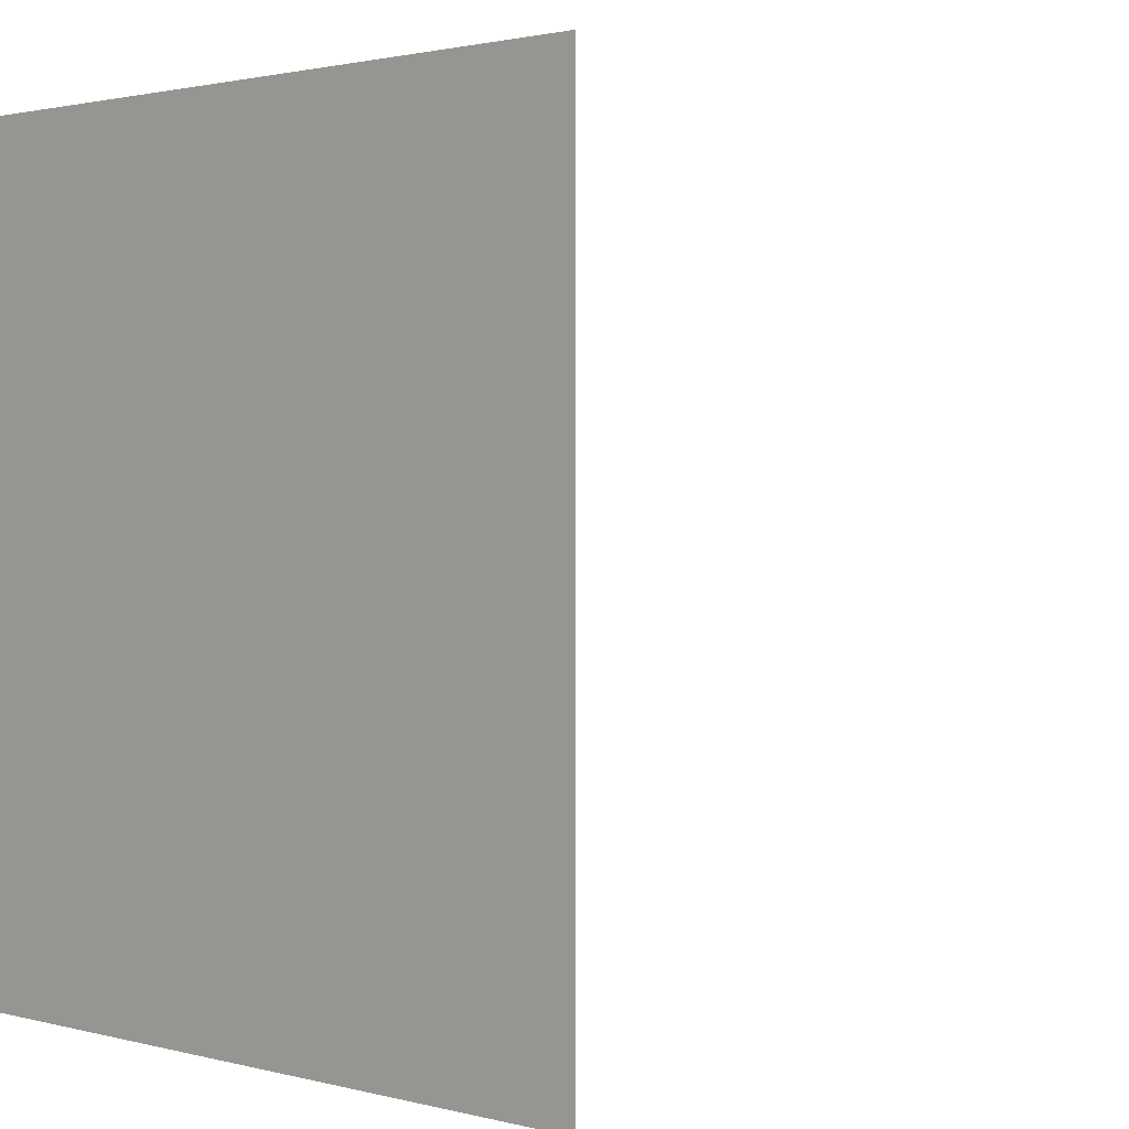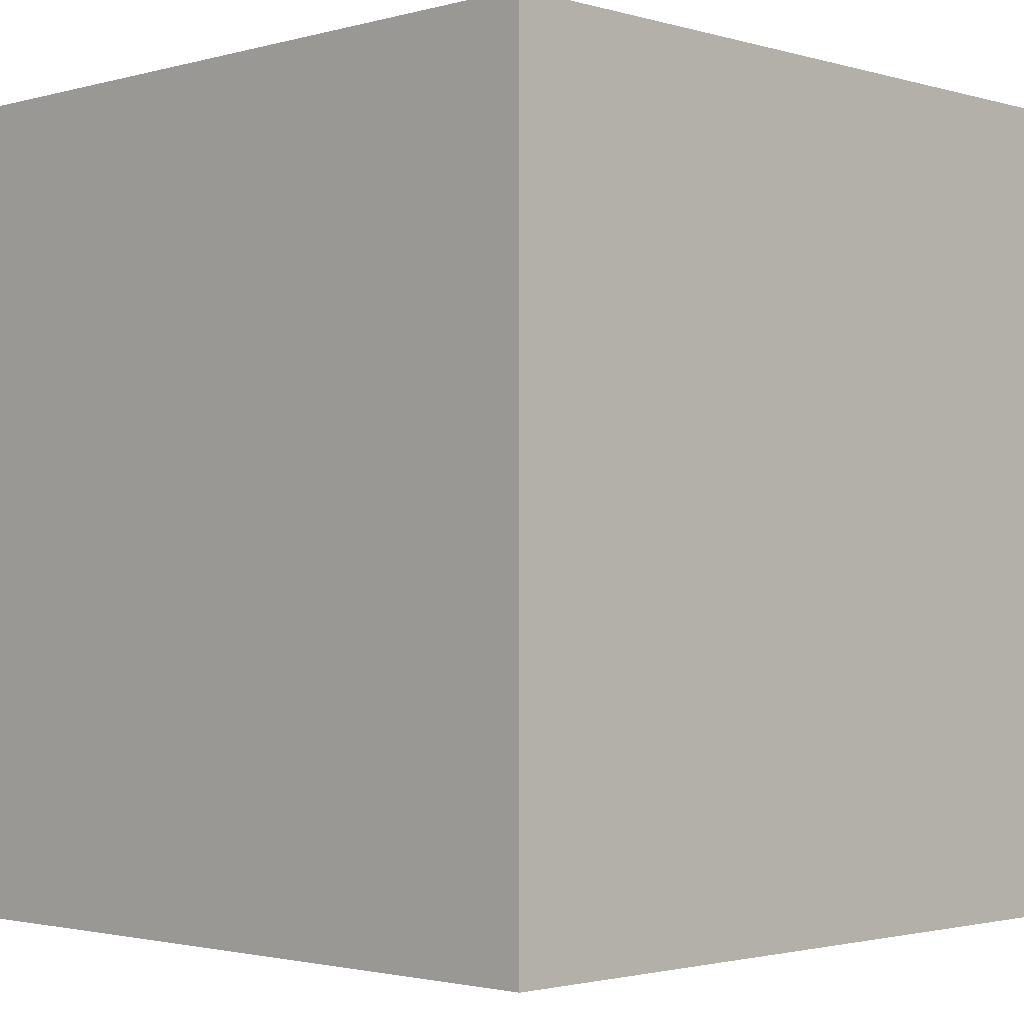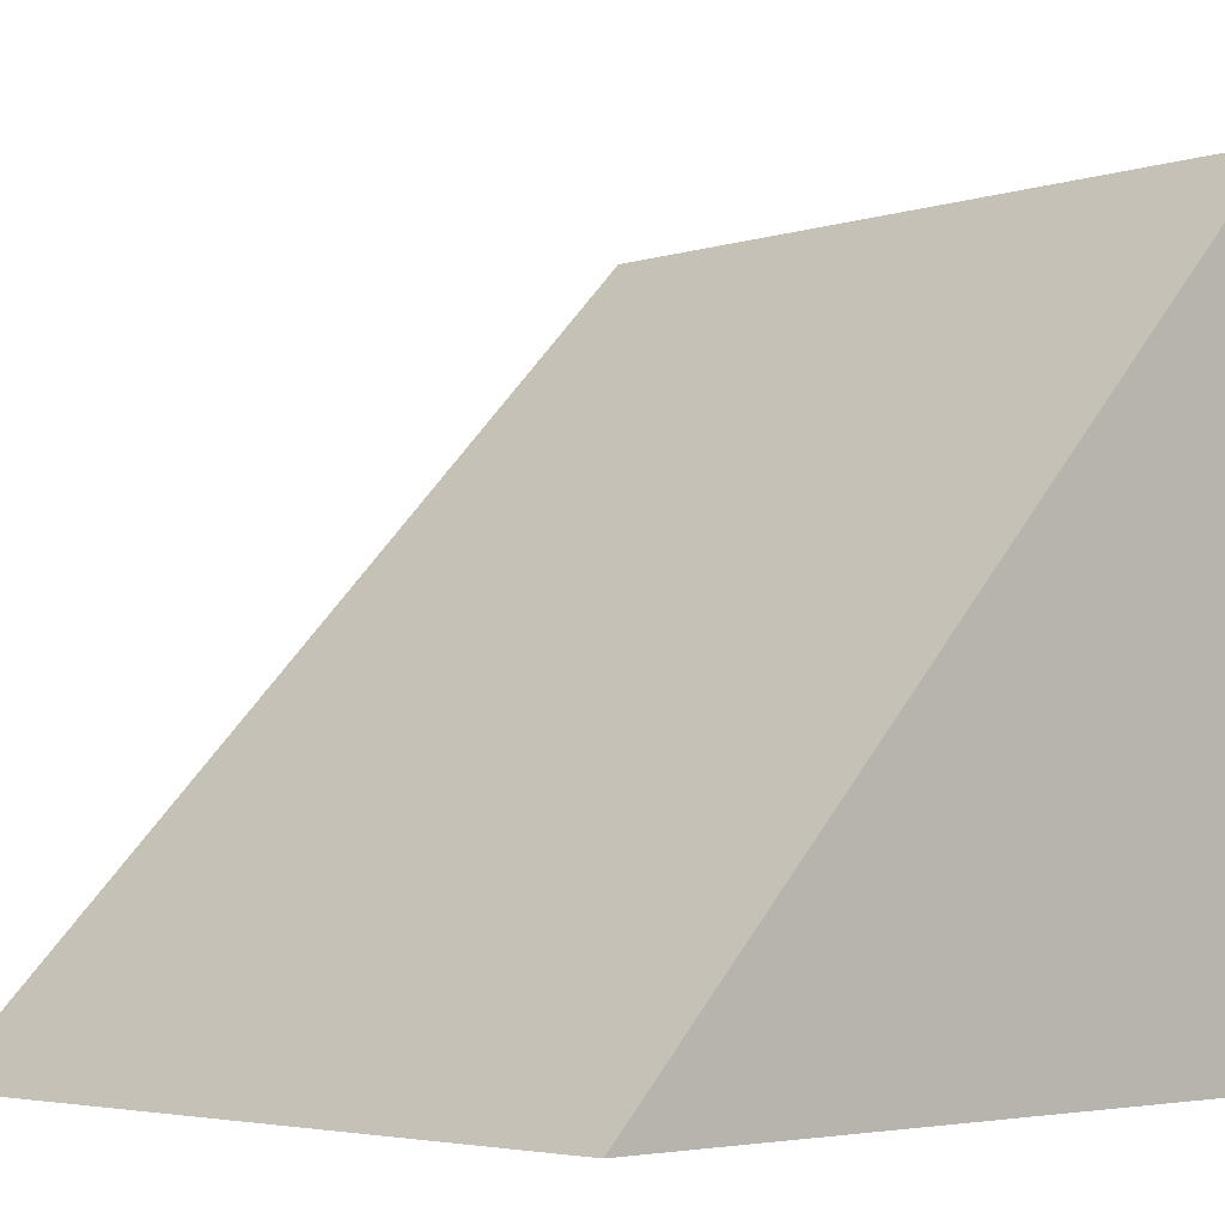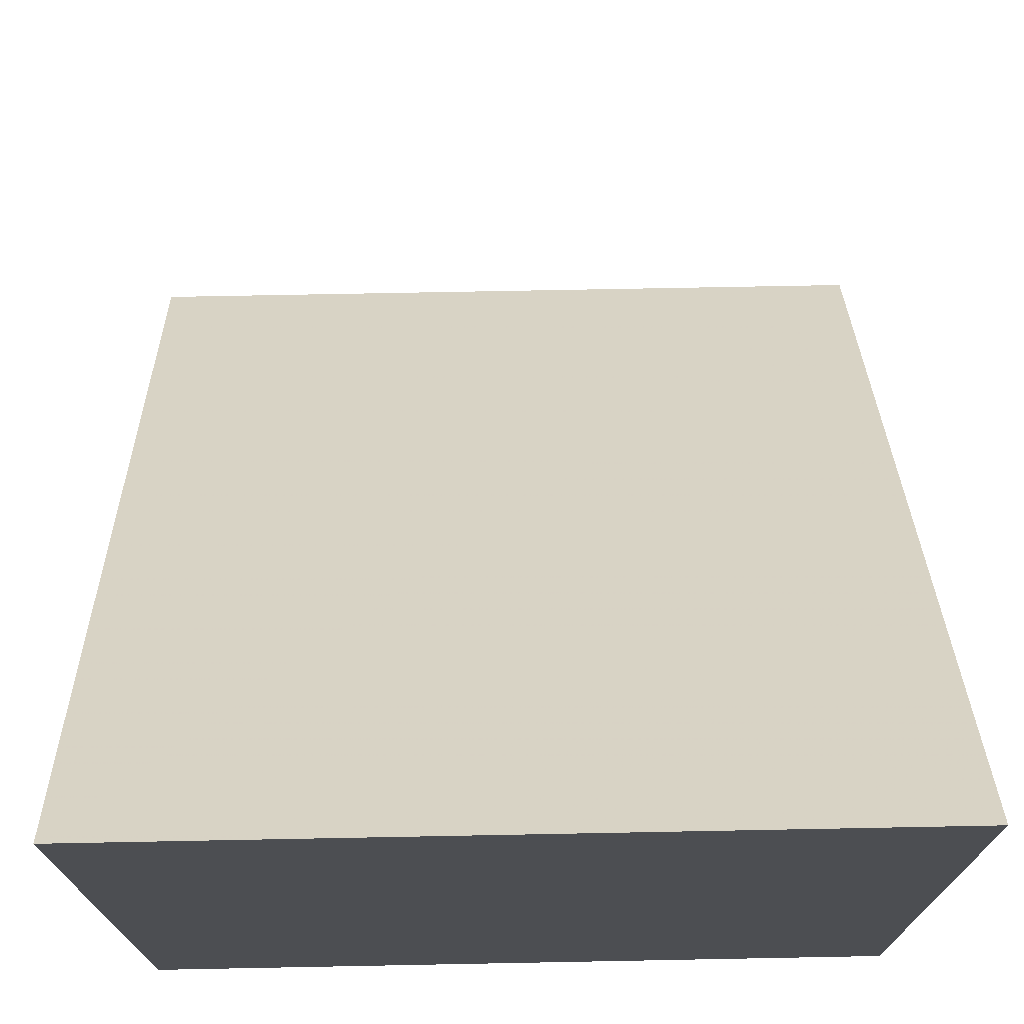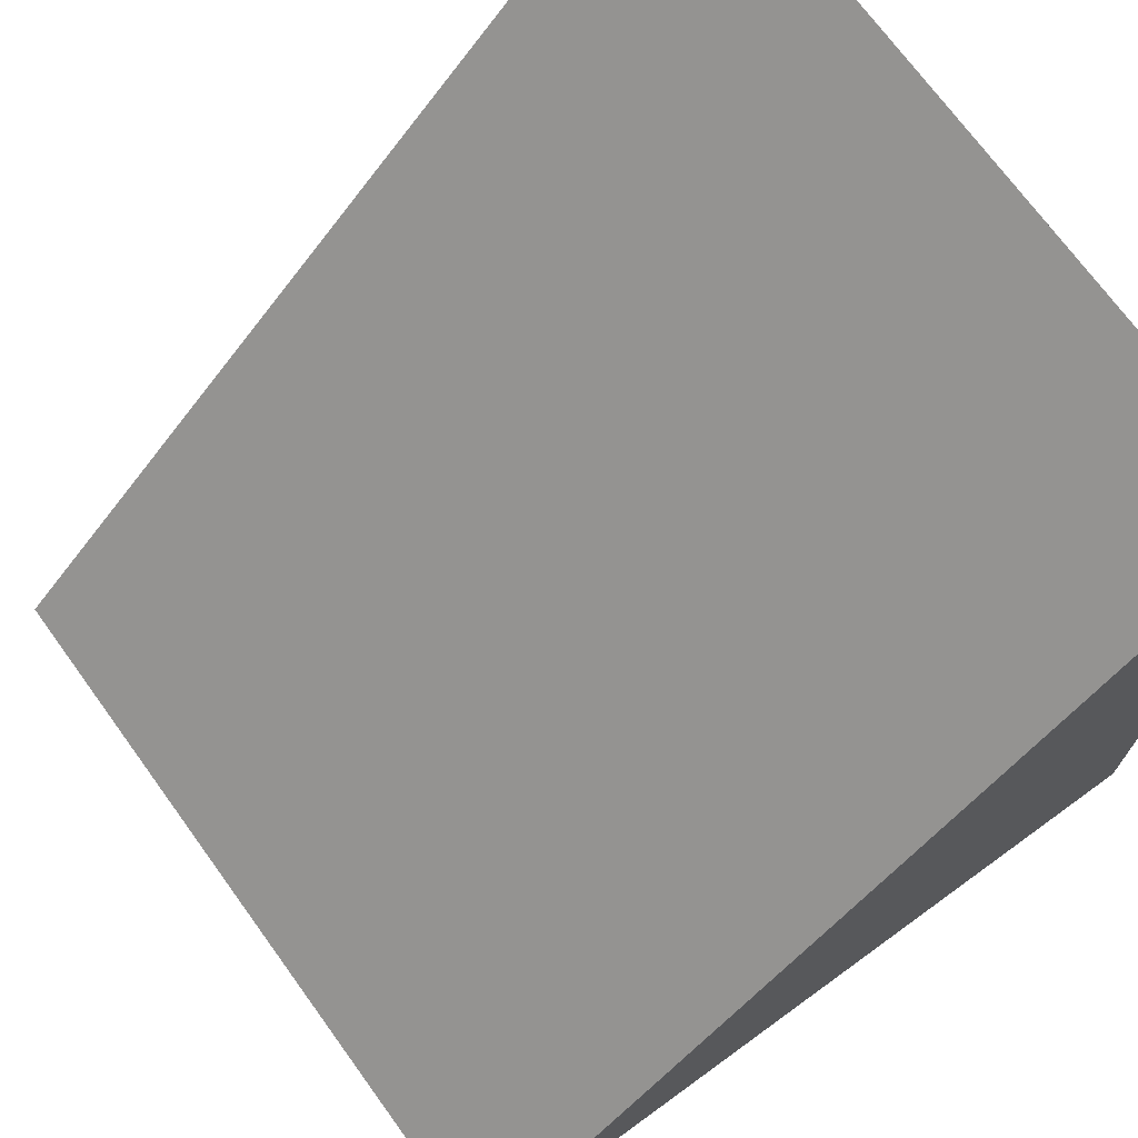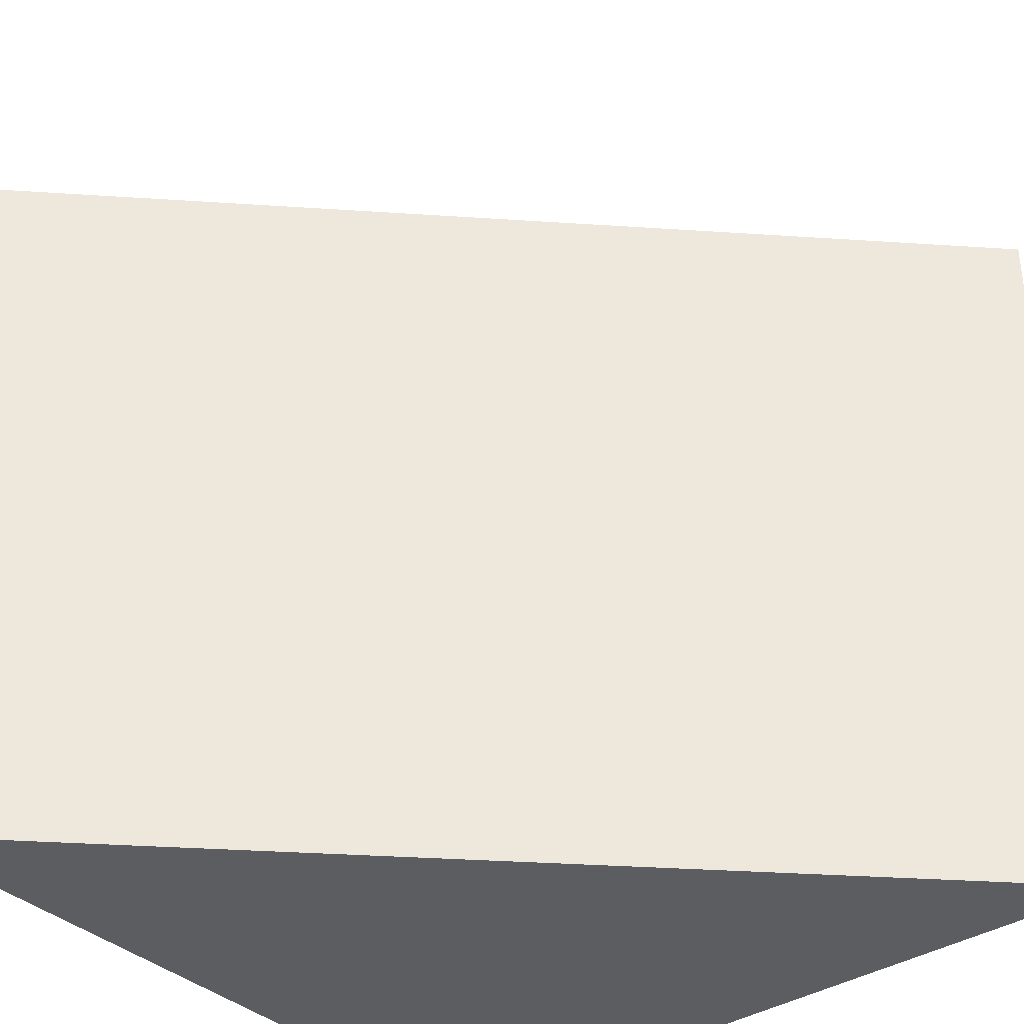
<metadata>
{"format":"obj","ext":"obj","renderer":"f3d","projection":"perspective","resolution":1024,"background":"white","views":[{"elev":1.6,"azim":44.2,"up":"+Z"},{"elev":-2.0,"azim":-45.6,"up":"+Z"},{"elev":-4.1,"azim":135.6,"up":"+Y"},{"elev":72.9,"azim":-91.1,"up":"+Y"},{"elev":71.6,"azim":144.0,"up":"+Y"},{"elev":-36.6,"azim":130.1,"up":"+Z"}]}
</metadata>
<code>
o Tri45
v 1 -1 -1
v 1 -1 1
v -1 -1 1
v -1 -1 -1
v -1 1 1
v -1 1 -1
v 1 -1 1
v 1 -1 -1
f 1 2 3 4
f 3 5 6 4
f 3 7 5
f 8 4 6
f 6 5 7 8

</code>
